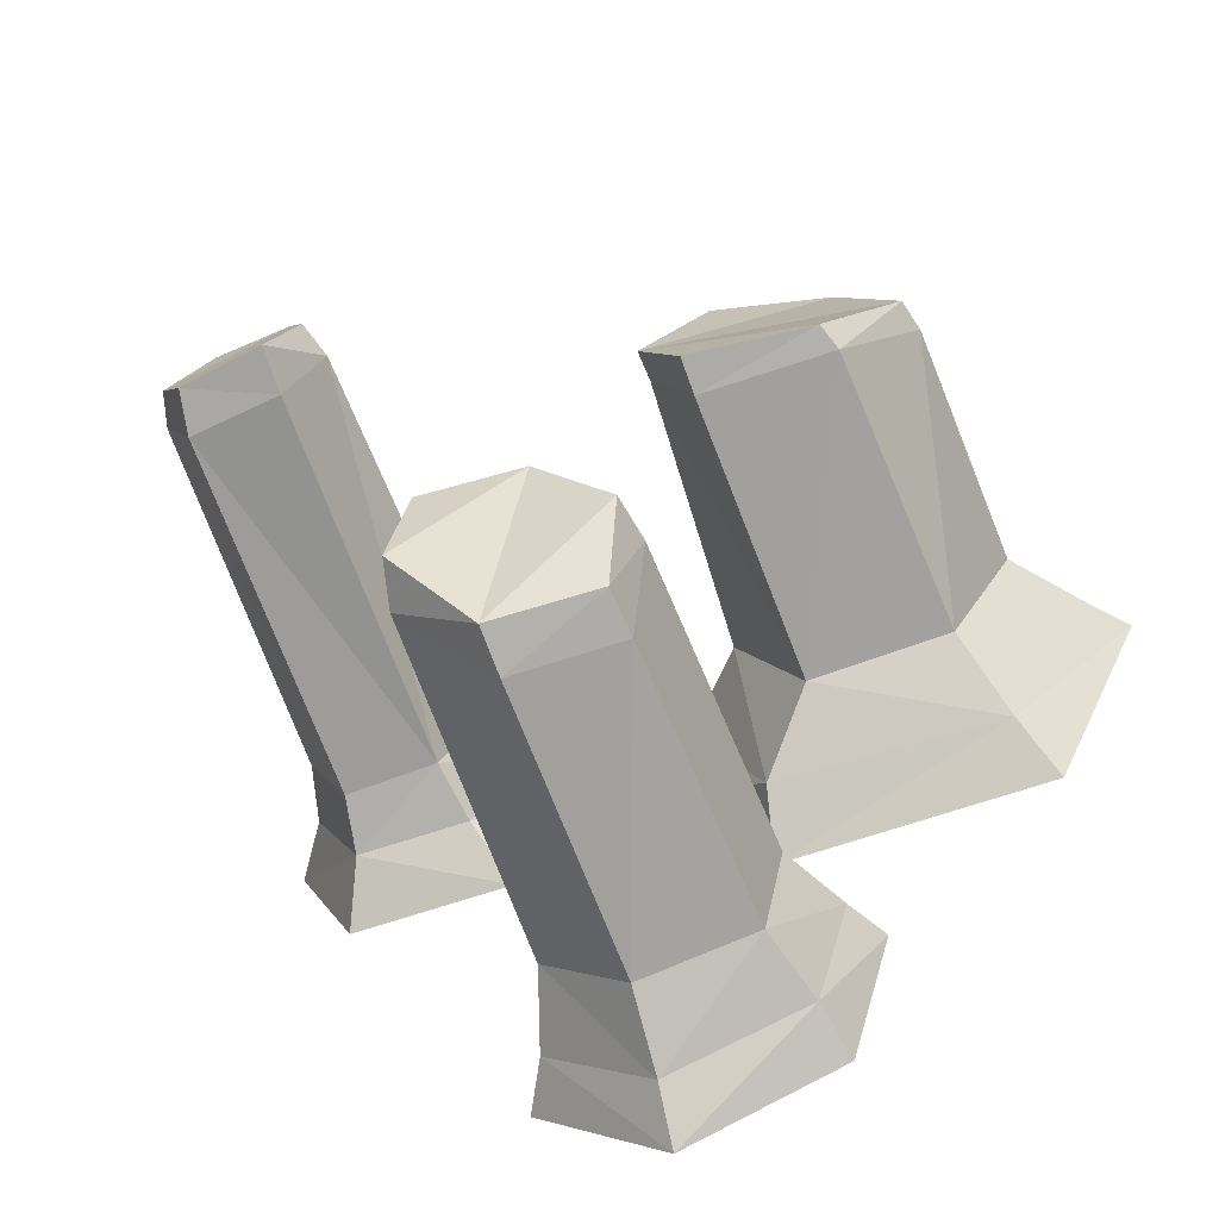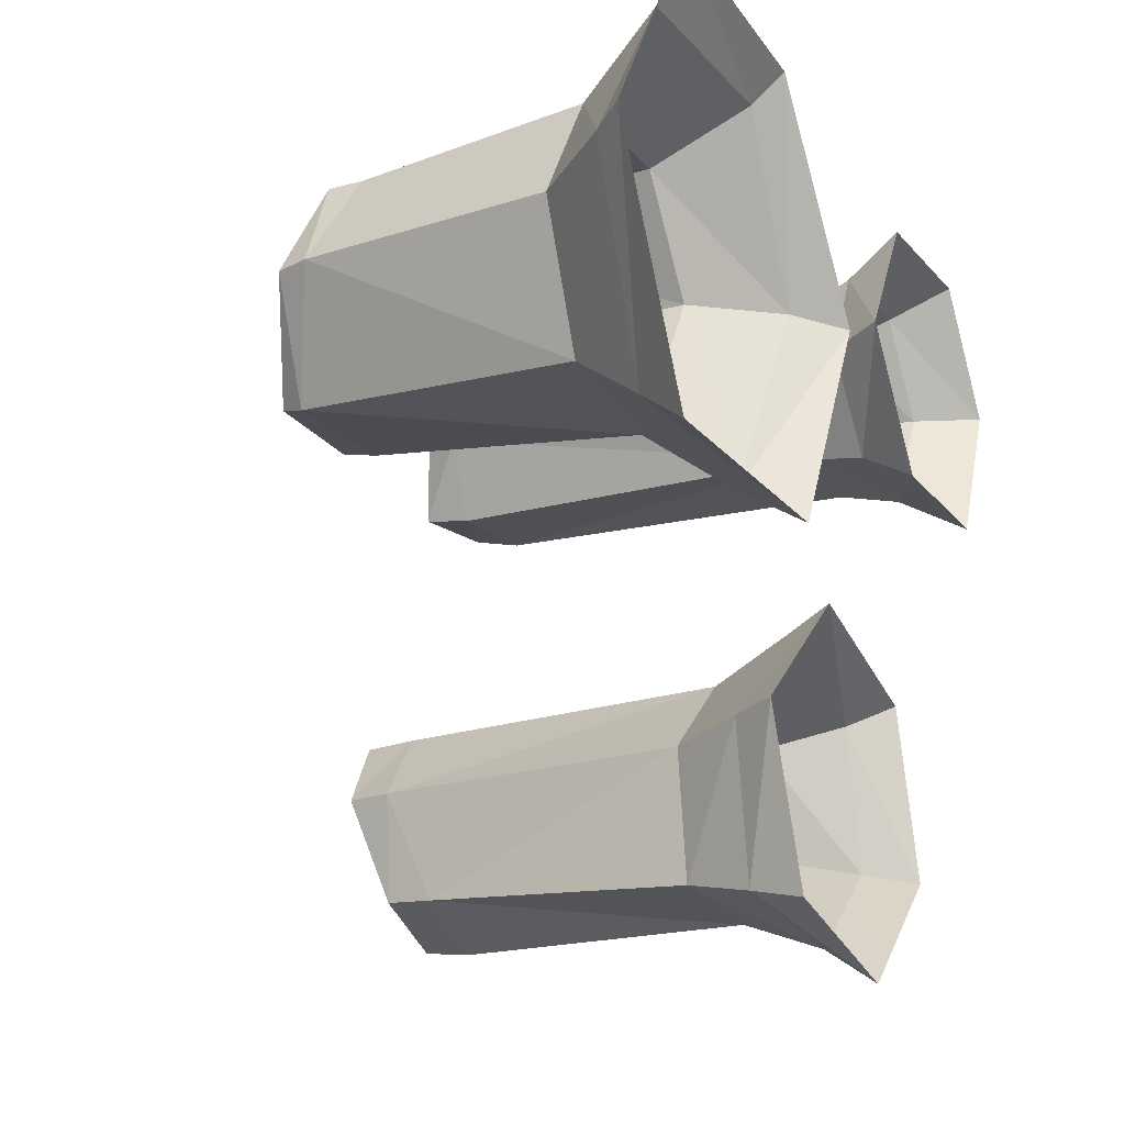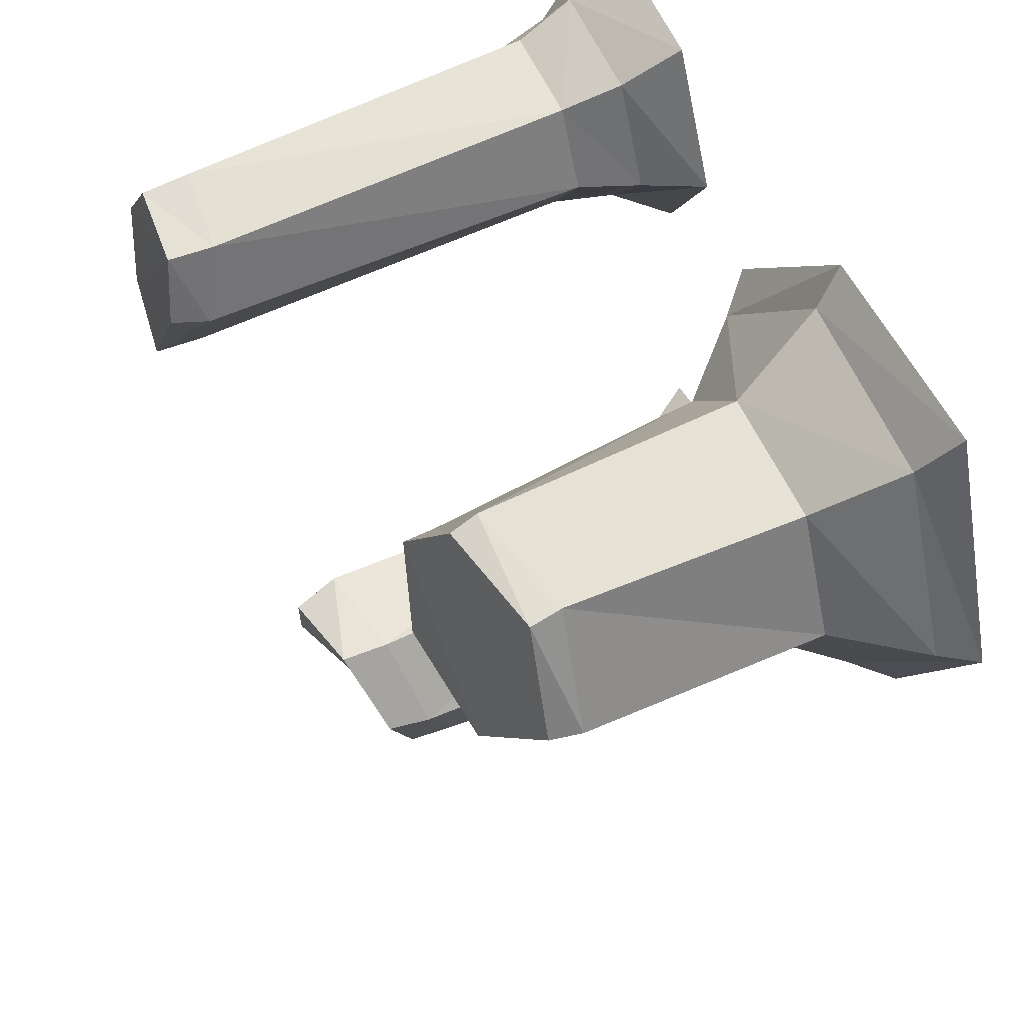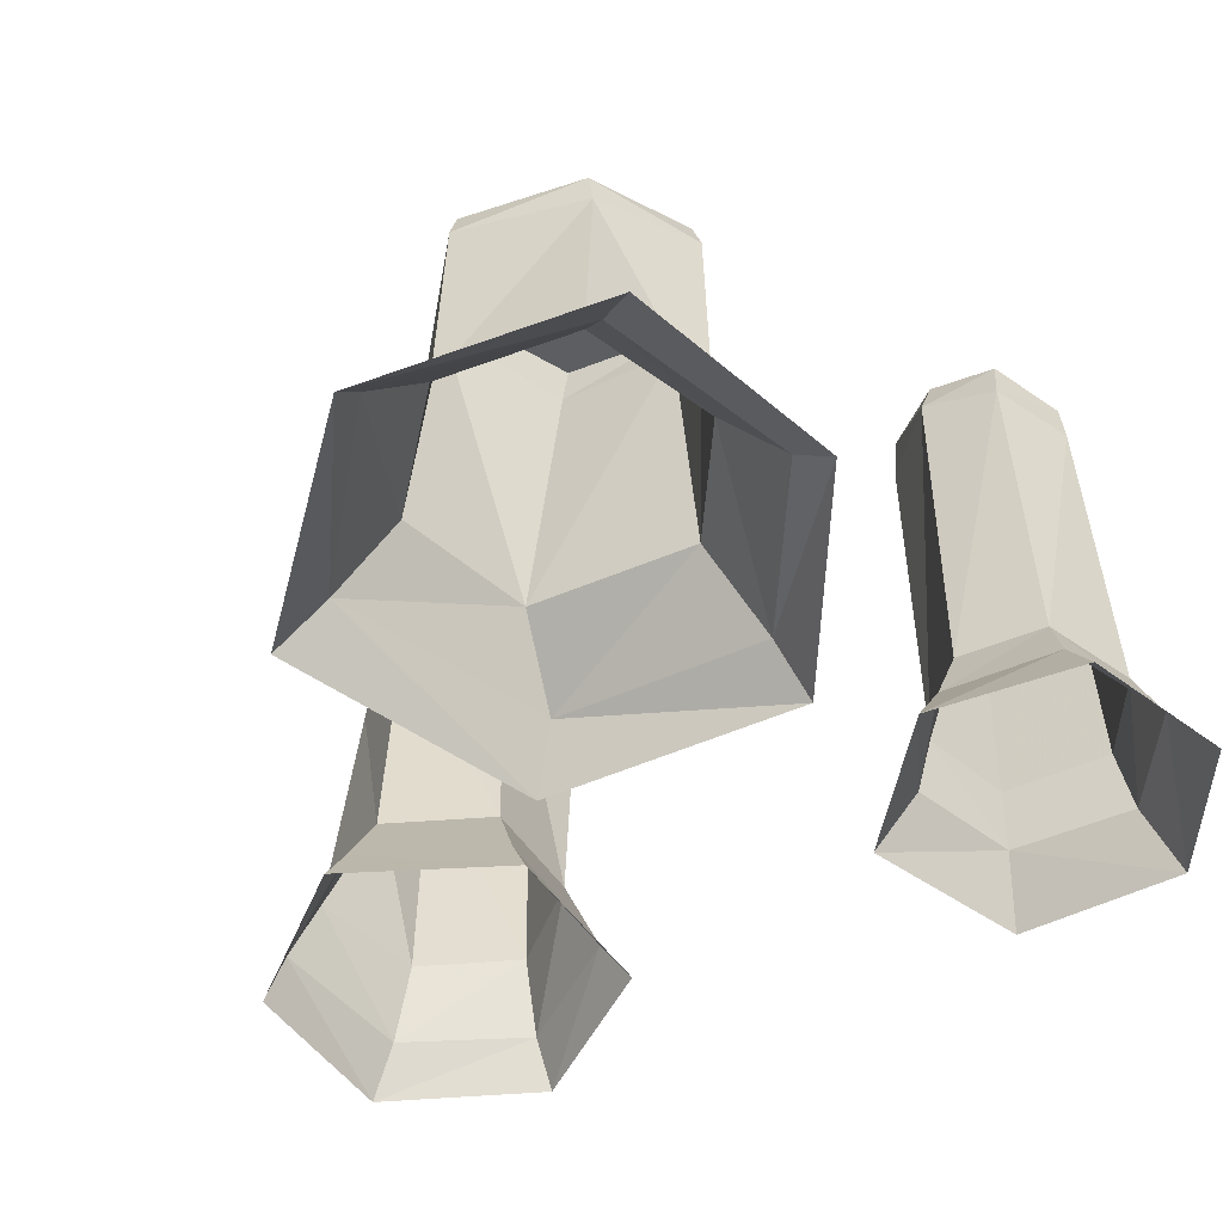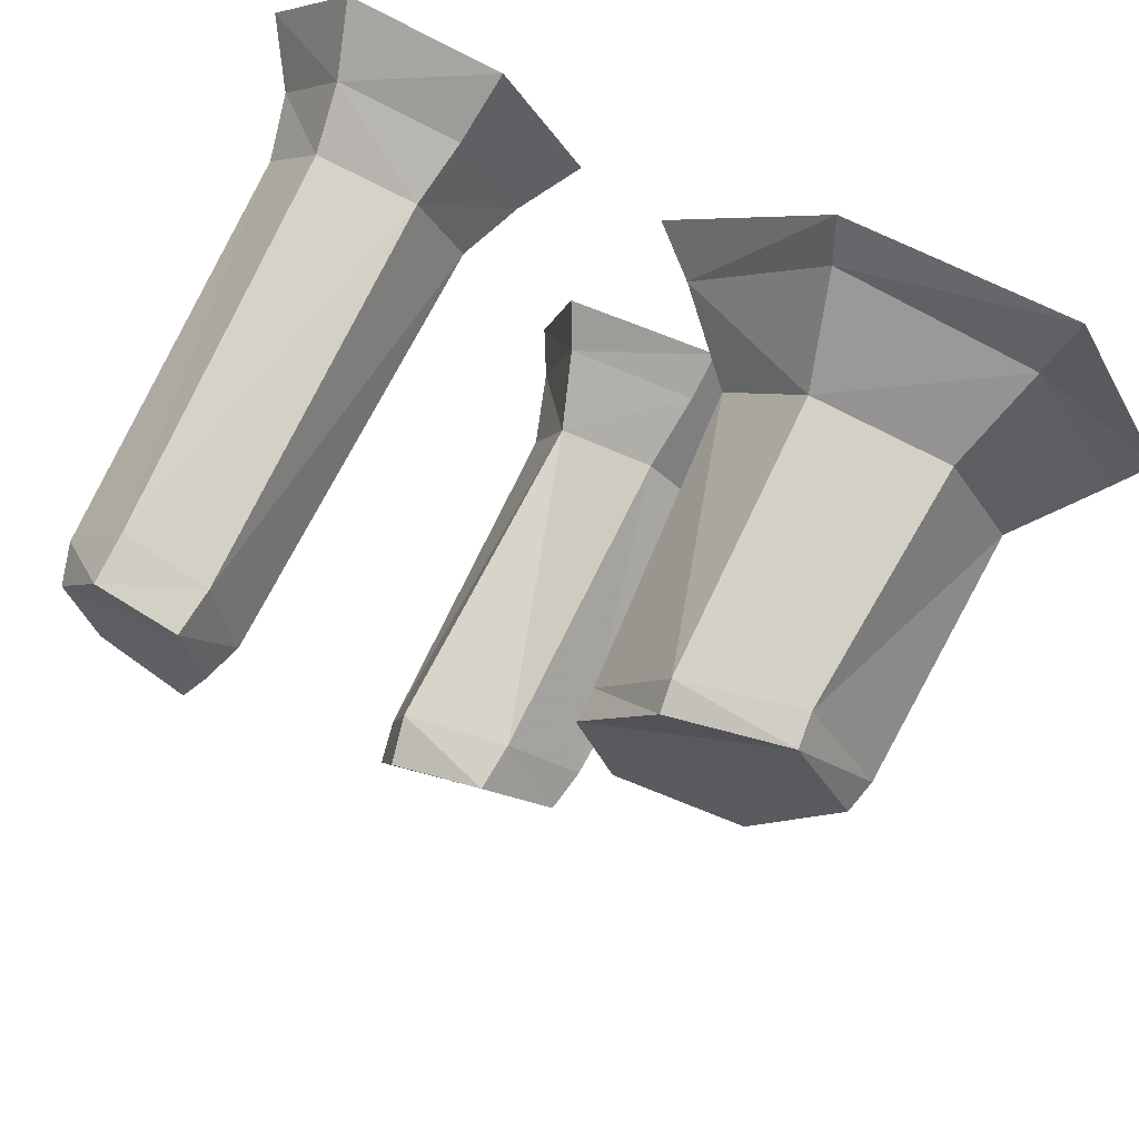
<metadata>
{"format":"obj","ext":"obj","renderer":"f3d","projection":"perspective","resolution":1024,"background":"white","views":[{"elev":-66.5,"azim":-159.9,"up":"+Z"},{"elev":-20.4,"azim":-62.8,"up":"+Z"},{"elev":60.8,"azim":-115.4,"up":"+Z"},{"elev":-51.3,"azim":-38.4,"up":"+Y"},{"elev":77.9,"azim":-153.2,"up":"+Z"}]}
</metadata>
<code>
v 6.657 31.59 -18.56
v -0.5025 30.96 -11.3
v 5.323 31.96 -12.94
v 2.65 28.55 -23.35
v -0.5025 30.96 -11.3
v 6.657 31.59 -18.56
v 2.65 28.55 -23.35
v -4.669 29.57 -15.66
v -0.5025 30.96 -11.3
v -4.669 29.57 -15.66
v 2.65 28.55 -23.35
v -3.514 27.58 -21.68
v 12.83 34.95 14.31
v 19.96 35.05 9.712
v 14.43 35.88 9.498
v 19.96 35.05 9.712
v 12.83 34.95 14.31
v 14.39 34 18.34
v 14.39 34 18.34
v 22.07 34.01 14.1
v 19.96 35.05 9.712
v 22.07 34.01 14.1
v 14.39 34 18.34
v 19.45 33.61 18.65
v -15.9 27.87 4.33
v -5.308 27.74 10.91
v -8.083 28.62 4.691
v -20.47 25.49 10.62
v -5.308 27.74 10.91
v -15.9 27.87 4.33
v -5.308 27.74 10.91
v -20.47 25.49 10.62
v -16.59 24.85 17.49
v -5.308 27.74 10.91
v -16.59 24.85 17.49
v -9.466 26.45 17.81
v -19.96 0.3394 25.13
v -6.344 0.3667 24.04
v -7.167 2.178 21.87
v -19.96 0.3394 25.13
v -7.167 2.178 21.87
v -19.1 2.617 22.01
v -19.1 2.617 22.01
v -27.19 1.043 11.7
v -19.96 0.3394 25.13
v -8.915 7.911 18.31
v -19.1 2.617 22.01
v -7.167 2.178 21.87
v -19.1 2.617 22.01
v -25.52 3.079 11.27
v -27.19 1.043 11.7
v -8.915 7.911 18.31
v -17.33 7.958 18.32
v -19.1 2.617 22.01
v -19.1 2.617 22.01
v -17.33 7.958 18.32
v -25.52 3.079 11.27
v -8.915 7.911 18.31
v -16.35 22.74 17.61
v -17.33 7.958 18.32
v -16.35 22.74 17.61
v -8.915 7.911 18.31
v -9.202 24.6 18.28
v -17.33 7.958 18.32
v -21.46 8.09 10.91
v -25.52 3.079 11.27
v -16.35 22.74 17.61
v -21.46 8.09 10.91
v -17.33 7.958 18.32
v -16.59 24.85 17.49
v -9.202 24.6 18.28
v -9.466 26.45 17.81
v -9.202 24.6 18.28
v -16.59 24.85 17.49
v -16.35 22.74 17.61
v -16.59 24.85 17.49
v -20.94 23.49 10.69
v -16.35 22.74 17.61
v -21.46 8.09 10.91
v -16.35 22.74 17.61
v -20.94 23.49 10.69
v -20.94 23.49 10.69
v -16.59 24.85 17.49
v -20.47 25.49 10.62
v -17.39 8.443 2.792
v -25.52 3.079 11.27
v -21.46 8.09 10.91
v -20.94 23.49 10.69
v -17.39 8.443 2.792
v -21.46 8.09 10.91
v -20.47 25.49 10.62
v -16.48 26.26 3.834
v -20.94 23.49 10.69
v -17.39 8.443 2.792
v -20.94 23.49 10.69
v -16.48 26.26 3.834
v -16.48 26.26 3.834
v -20.47 25.49 10.62
v -15.9 27.87 4.33
v -25.52 3.079 11.27
v -17.39 8.443 2.792
v -19.09 3.916 -0.7253
v -19.09 3.916 -0.7253
v -27.19 1.043 11.7
v -25.52 3.079 11.27
v -27.19 1.043 11.7
v -19.09 3.916 -0.7253
v -20.63 0.6715 -3.332
v -3.715 0.8778 -3.098
v -20.63 0.6715 -3.332
v -19.09 3.916 -0.7253
v -17.39 8.443 2.792
v -16.48 26.26 3.834
v -8.556 8.785 1.927
v -8.556 8.785 1.927
v -19.09 3.916 -0.7253
v -17.39 8.443 2.792
v -8.097 26.36 4.198
v -16.48 26.26 3.834
v -15.9 27.87 4.33
v -8.556 8.785 1.927
v -16.48 26.26 3.834
v -8.097 26.36 4.198
v -8.097 26.36 4.198
v -15.9 27.87 4.33
v -8.083 28.62 4.691
v -5.308 27.74 10.91
v -8.097 26.36 4.198
v -8.083 28.62 4.691
v -3.715 0.8778 -3.098
v -19.09 3.916 -0.7253
v -4.66 4.757 -0.7786
v -19.09 3.916 -0.7253
v -8.556 8.785 1.927
v -4.66 4.757 -0.7786
v 3.089 0.5237 11.47
v -3.715 0.8778 -3.098
v -4.66 4.757 -0.7786
v -5.377 25.71 11.11
v -8.097 26.36 4.198
v -5.308 27.74 10.91
v -5.377 25.71 11.11
v -8.556 8.785 1.927
v -8.097 26.36 4.198
v -9.466 26.45 17.81
v -5.377 25.71 11.11
v -5.308 27.74 10.91
v -5.377 25.71 11.11
v -9.466 26.45 17.81
v -9.202 24.6 18.28
v -8.556 8.785 1.927
v -5.377 25.71 11.11
v -4.325 7.94 11.61
v -9.202 24.6 18.28
v -4.325 7.94 11.61
v -5.377 25.71 11.11
v -4.325 7.94 11.61
v -4.66 4.757 -0.7786
v -8.556 8.785 1.927
v -4.325 7.94 11.61
v -9.202 24.6 18.28
v -8.915 7.911 18.31
v -4.66 4.757 -0.7786
v -4.325 7.94 11.61
v 0.1638 3.203 11.86
v -8.915 7.911 18.31
v 0.1638 3.203 11.86
v -4.325 7.94 11.61
v 3.089 0.5237 11.47
v -4.66 4.757 -0.7786
v 0.1638 3.203 11.86
v 0.1638 3.203 11.86
v -8.915 7.911 18.31
v -7.167 2.178 21.87
v 0.1638 3.203 11.86
v -6.344 0.3667 24.04
v 3.089 0.5237 11.47
v -6.344 0.3667 24.04
v 0.1638 3.203 11.86
v -7.167 2.178 21.87
v 22.07 34.01 14.1
v 20.48 32.24 9.164
v 19.96 35.05 9.712
v 22.81 31.69 14.24
v 20.48 32.24 9.164
v 22.07 34.01 14.1
v 22.81 31.69 14.24
v 20.53 8.168 8.398
v 20.48 32.24 9.164
v 19.45 33.61 18.65
v 22.81 31.69 14.24
v 22.07 34.01 14.1
v 20.53 8.168 8.398
v 22.81 31.69 14.24
v 23.33 8.11 14.43
v 22.81 31.69 14.24
v 19.45 33.61 18.65
v 19.39 30.61 18.91
v 19.39 30.61 18.91
v 23.33 8.11 14.43
v 22.81 31.69 14.24
v 24.42 4.255 14.52
v 20.53 8.168 8.398
v 23.33 8.11 14.43
v 20.53 8.168 8.398
v 24.42 4.255 14.52
v 21.21 4.48 7.641
v 23.33 8.11 14.43
v 19.39 30.61 18.91
v 20.08 7.986 19.02
v 20.08 7.986 19.02
v 24.42 4.255 14.52
v 23.33 8.11 14.43
v 21.21 4.48 7.641
v 27.03 0.4999 14.93
v 23.07 0.541 5.676
v 27.03 0.4999 14.93
v 21.21 4.48 7.641
v 24.42 4.255 14.52
v 20.63 4.285 20.42
v 27.03 0.4999 14.93
v 24.42 4.255 14.52
v 24.42 4.255 14.52
v 20.08 7.986 19.02
v 20.63 4.285 20.42
v 27.03 0.4999 14.93
v 20.63 4.285 20.42
v 21.86 0.4383 22.4
v 20.63 4.285 20.42
v 12.61 0.636 22.41
v 21.86 0.4383 22.4
v 14.04 7.99 18.92
v 20.63 4.285 20.42
v 20.08 7.986 19.02
v 19.39 30.61 18.91
v 14.04 7.99 18.92
v 20.08 7.986 19.02
v 20.63 4.285 20.42
v 13.31 4.308 20.19
v 12.61 0.636 22.41
v 20.63 4.285 20.42
v 14.04 7.99 18.92
v 13.31 4.308 20.19
v 7.987 0.6882 14.21
v 12.61 0.636 22.41
v 13.31 4.308 20.19
v 14.07 31.19 18.43
v 14.04 7.99 18.92
v 19.39 30.61 18.91
v 19.45 33.61 18.65
v 14.07 31.19 18.43
v 19.39 30.61 18.91
v 19.45 33.61 18.65
v 14.39 34 18.34
v 14.07 31.19 18.43
v 13.31 4.308 20.19
v 14.04 7.99 18.92
v 10.1 4.26 13.87
v 13.31 4.308 20.19
v 10.1 4.26 13.87
v 7.987 0.6882 14.21
v 14.07 31.19 18.43
v 11.51 7.974 14.09
v 14.04 7.99 18.92
v 14.04 7.99 18.92
v 11.51 7.974 14.09
v 10.1 4.26 13.87
v 14.39 34 18.34
v 12.14 32.71 14.01
v 14.07 31.19 18.43
v 11.51 7.974 14.09
v 14.07 31.19 18.43
v 12.14 32.71 14.01
v 12.14 32.71 14.01
v 14.39 34 18.34
v 12.83 34.95 14.31
v 14.43 35.88 9.498
v 12.14 32.71 14.01
v 12.83 34.95 14.31
v 14.6 8.082 8.846
v 10.1 4.26 13.87
v 11.51 7.974 14.09
v 12.14 32.71 14.01
v 14.6 8.082 8.846
v 11.51 7.974 14.09
v 12.14 32.71 14.01
v 14.43 35.88 9.498
v 14.48 32.87 9.028
v 14.6 8.082 8.846
v 12.14 32.71 14.01
v 14.48 32.87 9.028
v 19.96 35.05 9.712
v 14.48 32.87 9.028
v 14.43 35.88 9.498
v 14.48 32.87 9.028
v 19.96 35.05 9.712
v 20.48 32.24 9.164
v 20.48 32.24 9.164
v 14.6 8.082 8.846
v 14.48 32.87 9.028
v 14.6 8.082 8.846
v 20.48 32.24 9.164
v 20.53 8.168 8.398
v 21.21 4.48 7.641
v 14.6 8.082 8.846
v 20.53 8.168 8.398
v 10.1 4.26 13.87
v 14.6 8.082 8.846
v 14.01 4.13 8.022
v 21.21 4.48 7.641
v 14.01 4.13 8.022
v 14.6 8.082 8.846
v 14.01 4.13 8.022
v 7.987 0.6882 14.21
v 10.1 4.26 13.87
v 7.987 0.6882 14.21
v 14.01 4.13 8.022
v 12.53 0.3587 5.561
v 21.21 4.48 7.641
v 12.53 0.3587 5.561
v 14.01 4.13 8.022
v 12.53 0.3587 5.561
v 21.21 4.48 7.641
v 23.07 0.541 5.676
v -1.434 0.7127 -7.129
v -8.02 3.721 -15.01
v -9.45 1.048 -14.75
v -8.02 3.721 -15.01
v -1.434 0.7127 -7.129
v -1.276 3.534 -8.614
v -1.276 3.534 -8.614
v -5.919 8.085 -15.58
v -8.02 3.721 -15.01
v -1.434 0.7127 -7.129
v 7.23 3.335 -11.58
v -1.276 3.534 -8.614
v 7.23 3.335 -11.58
v -1.434 0.7127 -7.129
v 8.591 0.7109 -10.36
v 10.73 0.4655 -20.52
v 7.23 3.335 -11.58
v 8.591 0.7109 -10.36
v -5.919 8.085 -15.58
v -1.276 3.534 -8.614
v -0.7291 8.056 -10.71
v -0.7291 8.056 -10.71
v -5.155 26.85 -15.68
v -5.919 8.085 -15.58
v 7.23 3.335 -11.58
v 10.73 0.4655 -20.52
v 9.101 3.411 -19.99
v 3.025 0.4115 -27.72
v 9.101 3.411 -19.99
v 10.73 0.4655 -20.52
v 5.54 7.992 -12.82
v -1.276 3.534 -8.614
v 7.23 3.335 -11.58
v -0.7291 8.056 -10.71
v -1.276 3.534 -8.614
v 5.54 7.992 -12.82
v 9.101 3.411 -19.99
v 5.54 7.992 -12.82
v 7.23 3.335 -11.58
v -5.155 26.85 -15.68
v -0.7291 8.056 -10.71
v -0.7425 27.84 -11.2
v 5.54 7.992 -12.82
v -0.7425 27.84 -11.2
v -0.7291 8.056 -10.71
v -0.7425 27.84 -11.2
v -4.669 29.57 -15.66
v -5.155 26.85 -15.68
v -4.669 29.57 -15.66
v -0.7425 27.84 -11.2
v -0.5025 30.96 -11.3
v 5.992 28.92 -12.27
v -0.5025 30.96 -11.3
v -0.7425 27.84 -11.2
v -0.7425 27.84 -11.2
v 5.54 7.992 -12.82
v 5.992 28.92 -12.27
v -0.5025 30.96 -11.3
v 5.992 28.92 -12.27
v 5.323 31.96 -12.94
v 6.657 31.59 -18.56
v 5.323 31.96 -12.94
v 5.992 28.92 -12.27
v 5.992 28.92 -12.27
v 7.287 28.87 -19.15
v 6.657 31.59 -18.56
v 5.992 28.92 -12.27
v 5.54 7.992 -12.82
v 7.287 28.87 -19.15
v 7.287 28.87 -19.15
v 2.65 28.55 -23.35
v 6.657 31.59 -18.56
v 7.491 8.074 -19.06
v 7.287 28.87 -19.15
v 5.54 7.992 -12.82
v 5.54 7.992 -12.82
v 9.101 3.411 -19.99
v 7.491 8.074 -19.06
v 2.65 28.55 -23.35
v 7.287 28.87 -19.15
v 2.613 25.69 -23.72
v 7.491 8.074 -19.06
v 2.613 25.69 -23.72
v 7.287 28.87 -19.15
v 2.613 25.69 -23.72
v -3.514 27.58 -21.68
v 2.65 28.55 -23.35
v 2.768 3.391 -25.57
v 7.491 8.074 -19.06
v 9.101 3.411 -19.99
v 9.101 3.411 -19.99
v 3.025 0.4115 -27.72
v 2.768 3.391 -25.57
v 2.613 25.69 -23.72
v 7.491 8.074 -19.06
v 2.476 8.033 -23.77
v 7.491 8.074 -19.06
v 2.768 3.391 -25.57
v 2.476 8.033 -23.77
v 2.613 25.69 -23.72
v -3.712 24.72 -21.88
v -3.514 27.58 -21.68
v 2.476 8.033 -23.77
v -3.712 24.72 -21.88
v 2.613 25.69 -23.72
v -3.514 27.58 -21.68
v -5.155 26.85 -15.68
v -4.669 29.57 -15.66
v -5.155 26.85 -15.68
v -3.514 27.58 -21.68
v -3.712 24.72 -21.88
v -3.712 24.72 -21.88
v -5.919 8.085 -15.58
v -5.155 26.85 -15.68
v -3.712 24.72 -21.88
v 2.476 8.033 -23.77
v -4.628 8.223 -23.02
v -5.919 8.085 -15.58
v -3.712 24.72 -21.88
v -4.628 8.223 -23.02
v 2.768 3.391 -25.57
v -4.628 8.223 -23.02
v 2.476 8.033 -23.77
v -4.628 8.223 -23.02
v -8.02 3.721 -15.01
v -5.919 8.085 -15.58
v 2.768 3.391 -25.57
v -5.938 4.025 -24.05
v -4.628 8.223 -23.02
v -8.02 3.721 -15.01
v -4.628 8.223 -23.02
v -5.938 4.025 -24.05
v 3.025 0.4115 -27.72
v -5.938 4.025 -24.05
v 2.768 3.391 -25.57
v -5.938 4.025 -24.05
v -9.45 1.048 -14.75
v -8.02 3.721 -15.01
v 3.025 0.4115 -27.72
v -6.629 0.6831 -24.91
v -5.938 4.025 -24.05
v -9.45 1.048 -14.75
v -5.938 4.025 -24.05
v -6.629 0.6831 -24.91
g UnrealEdObject
f 1 2 3
f 4 5 6
f 7 8 9
f 10 11 12
f 13 14 15
f 16 17 18
f 19 20 21
f 22 23 24
f 25 26 27
f 28 29 30
f 31 32 33
f 34 35 36
f 37 38 39
f 40 41 42
f 43 44 45
f 46 47 48
f 49 50 51
f 52 53 54
f 55 56 57
f 58 59 60
f 61 62 63
f 64 65 66
f 67 68 69
f 70 71 72
f 73 74 75
f 76 77 78
f 79 80 81
f 82 83 84
f 85 86 87
f 88 89 90
f 91 92 93
f 94 95 96
f 97 98 99
f 100 101 102
f 103 104 105
f 106 107 108
f 109 110 111
f 112 113 114
f 115 116 117
f 118 119 120
f 121 122 123
f 124 125 126
f 127 128 129
f 130 131 132
f 133 134 135
f 136 137 138
f 139 140 141
f 142 143 144
f 145 146 147
f 148 149 150
f 151 152 153
f 154 155 156
f 157 158 159
f 160 161 162
f 163 164 165
f 166 167 168
f 169 170 171
f 172 173 174
f 175 176 177
f 178 179 180
f 181 182 183
f 184 185 186
f 187 188 189
f 190 191 192
f 193 194 195
f 196 197 198
f 199 200 201
f 202 203 204
f 205 206 207
f 208 209 210
f 211 212 213
f 214 215 216
f 217 218 219
f 220 221 222
f 223 224 225
f 226 227 228
f 229 230 231
f 232 233 234
f 235 236 237
f 238 239 240
f 241 242 243
f 244 245 246
f 247 248 249
f 250 251 252
f 253 254 255
f 256 257 258
f 259 260 261
f 262 263 264
f 265 266 267
f 268 269 270
f 271 272 273
f 274 275 276
f 277 278 279
f 280 281 282
f 283 284 285
f 286 287 288
f 289 290 291
f 292 293 294
f 295 296 297
f 298 299 300
f 301 302 303
f 304 305 306
f 307 308 309
f 310 311 312
f 313 314 315
f 316 317 318
f 319 320 321
f 322 323 324
f 325 326 327
f 328 329 330
f 331 332 333
f 334 335 336
f 337 338 339
f 340 341 342
f 343 344 345
f 346 347 348
f 349 350 351
f 352 353 354
f 355 356 357
f 358 359 360
f 361 362 363
f 364 365 366
f 367 368 369
f 370 371 372
f 373 374 375
f 376 377 378
f 379 380 381
f 382 383 384
f 385 386 387
f 388 389 390
f 391 392 393
f 394 395 396
f 397 398 399
f 400 401 402
f 403 404 405
f 406 407 408
f 409 410 411
f 412 413 414
f 415 416 417
f 418 419 420
f 421 422 423
f 424 425 426
f 427 428 429
f 430 431 432
f 433 434 435
f 436 437 438
f 439 440 441
f 442 443 444
f 445 446 447
f 448 449 450
f 451 452 453
f 454 455 456
f 457 458 459
f 460 461 462
f 463 464 465
f 466 467 468
g

</code>
